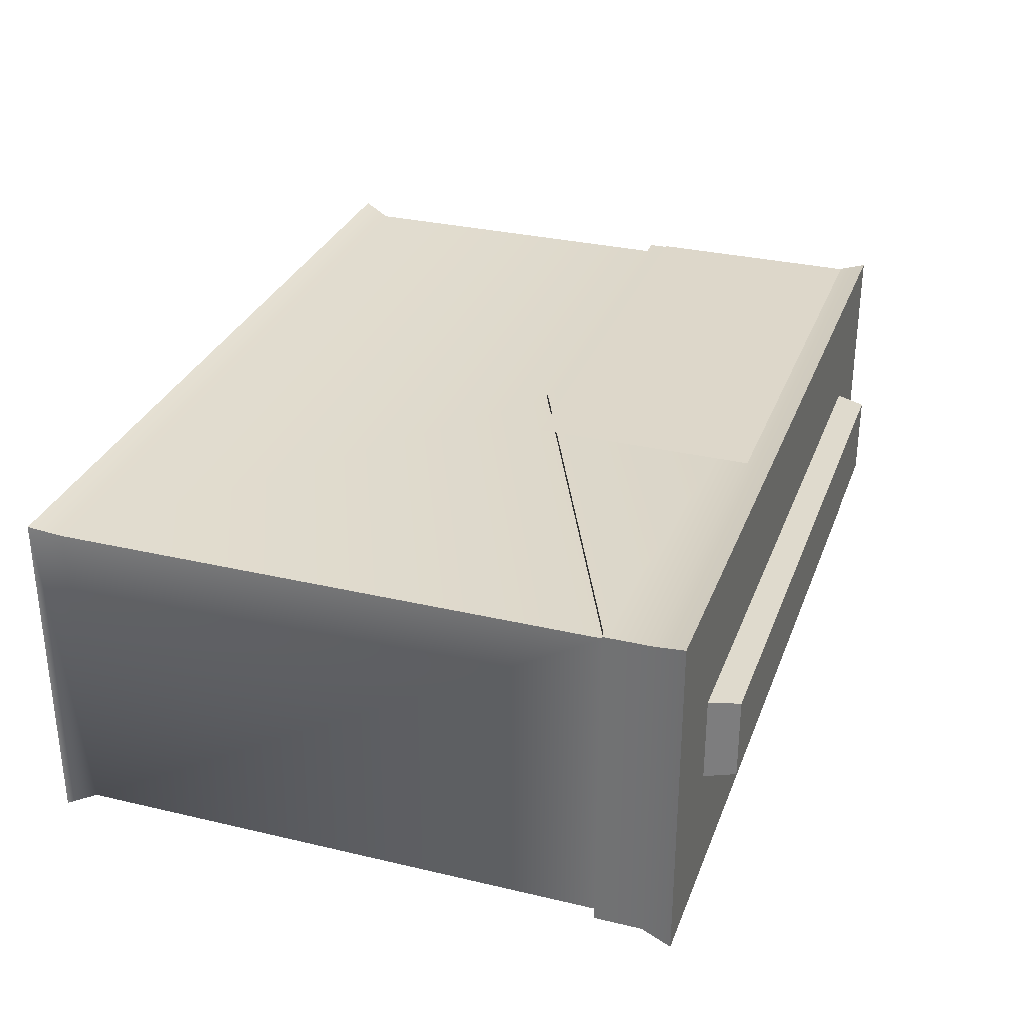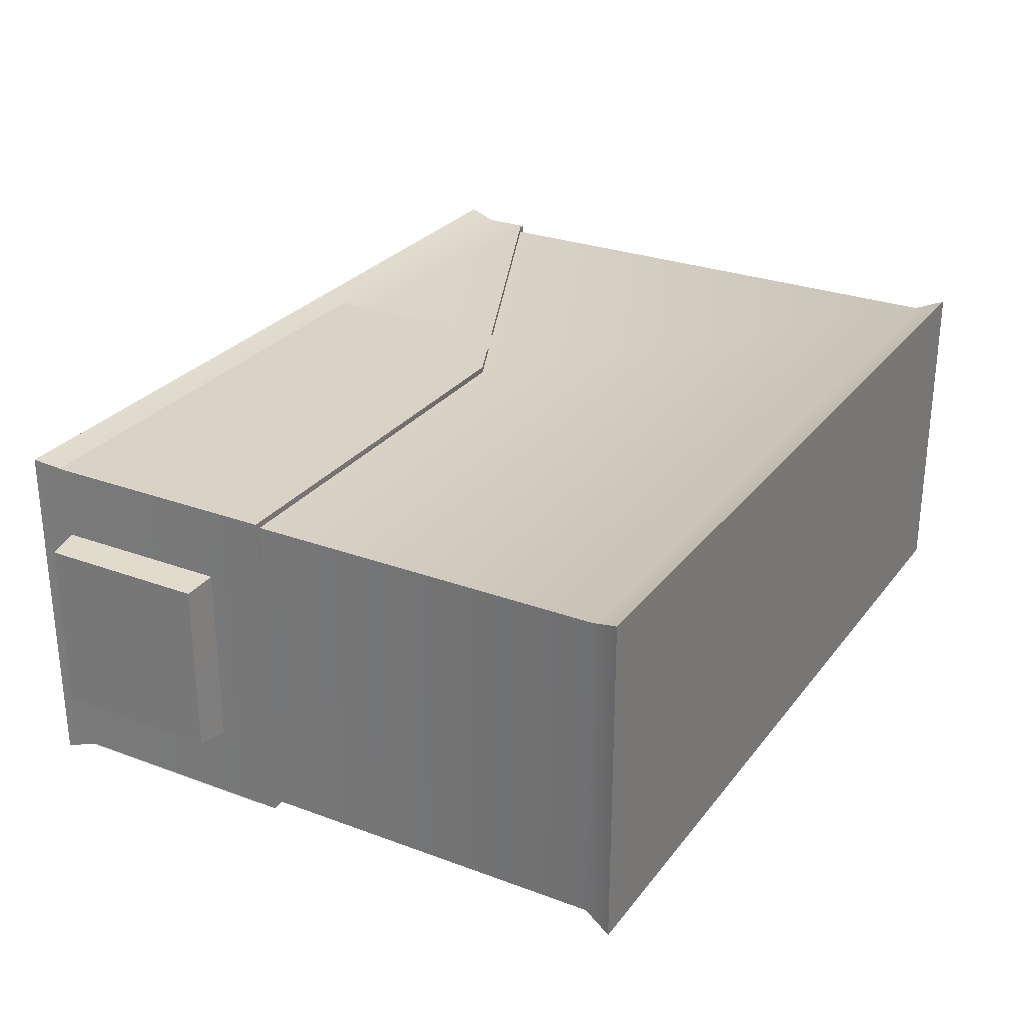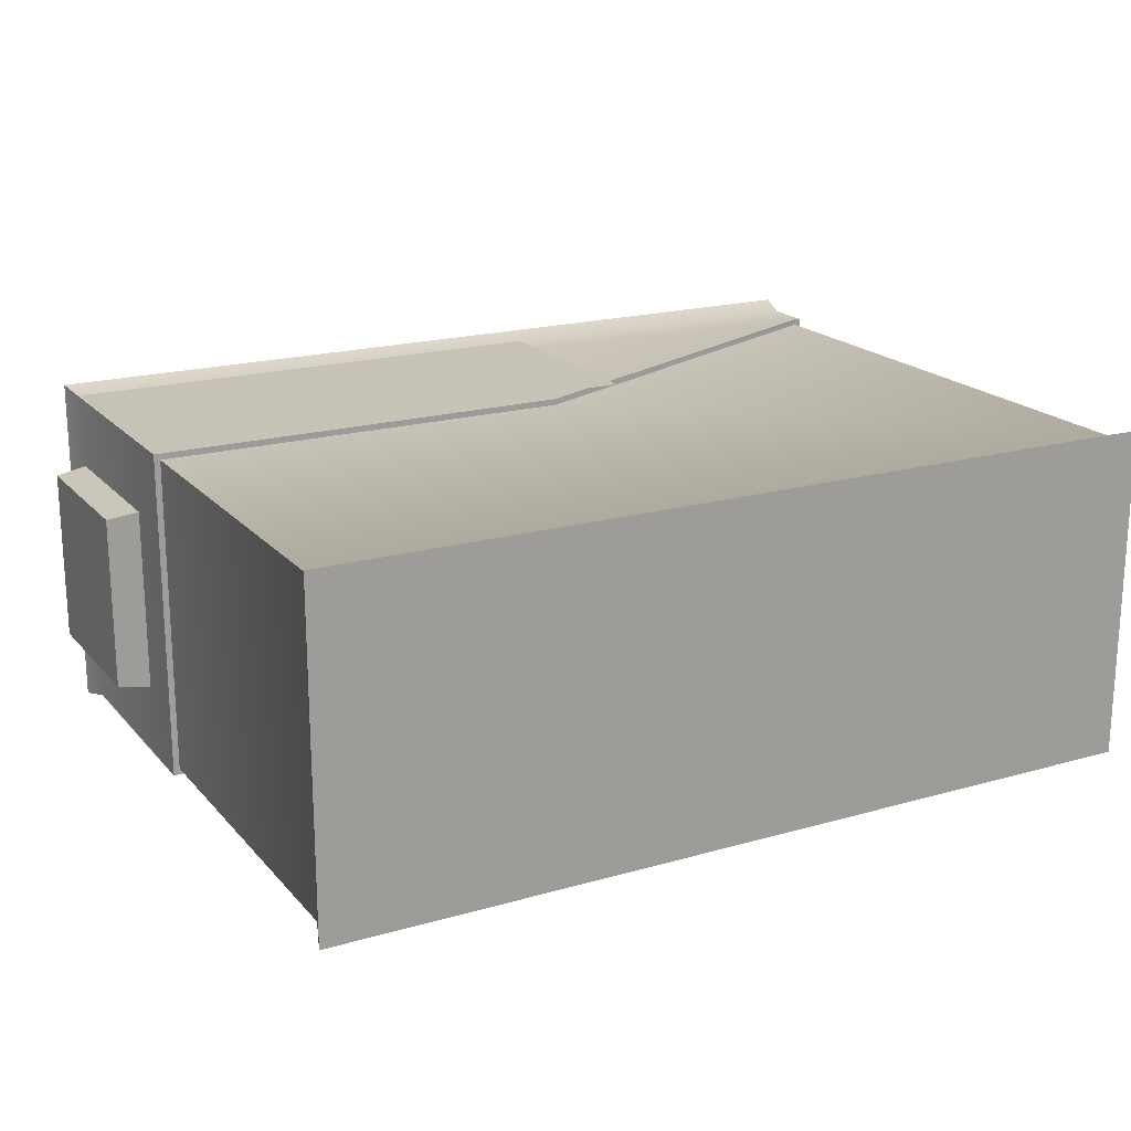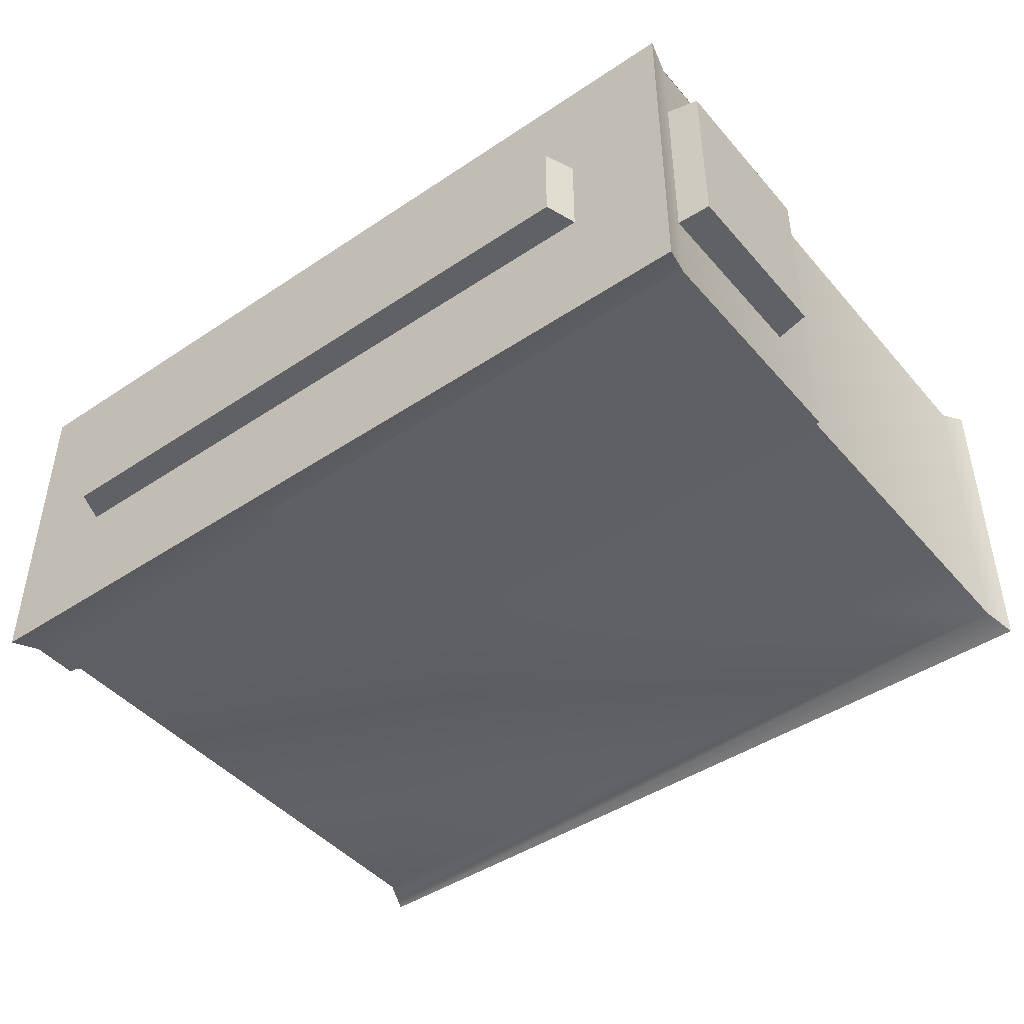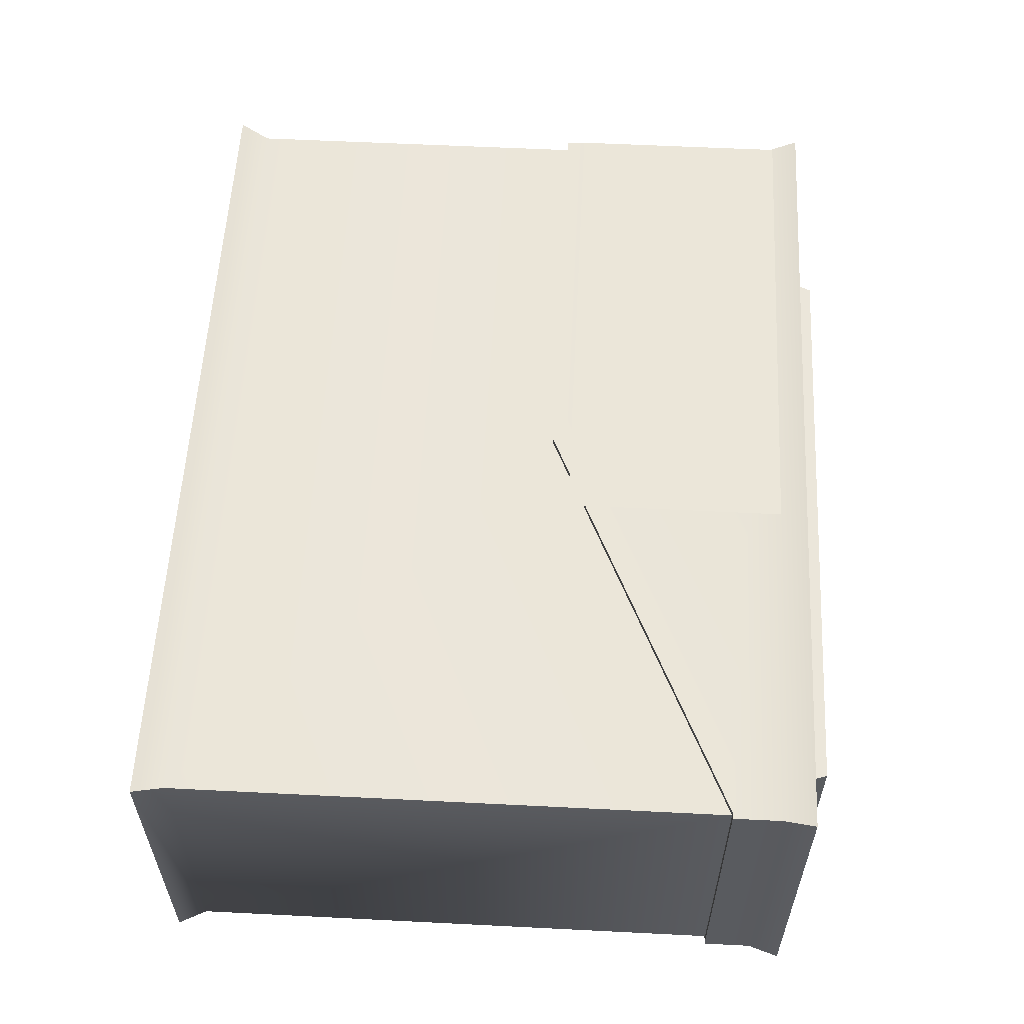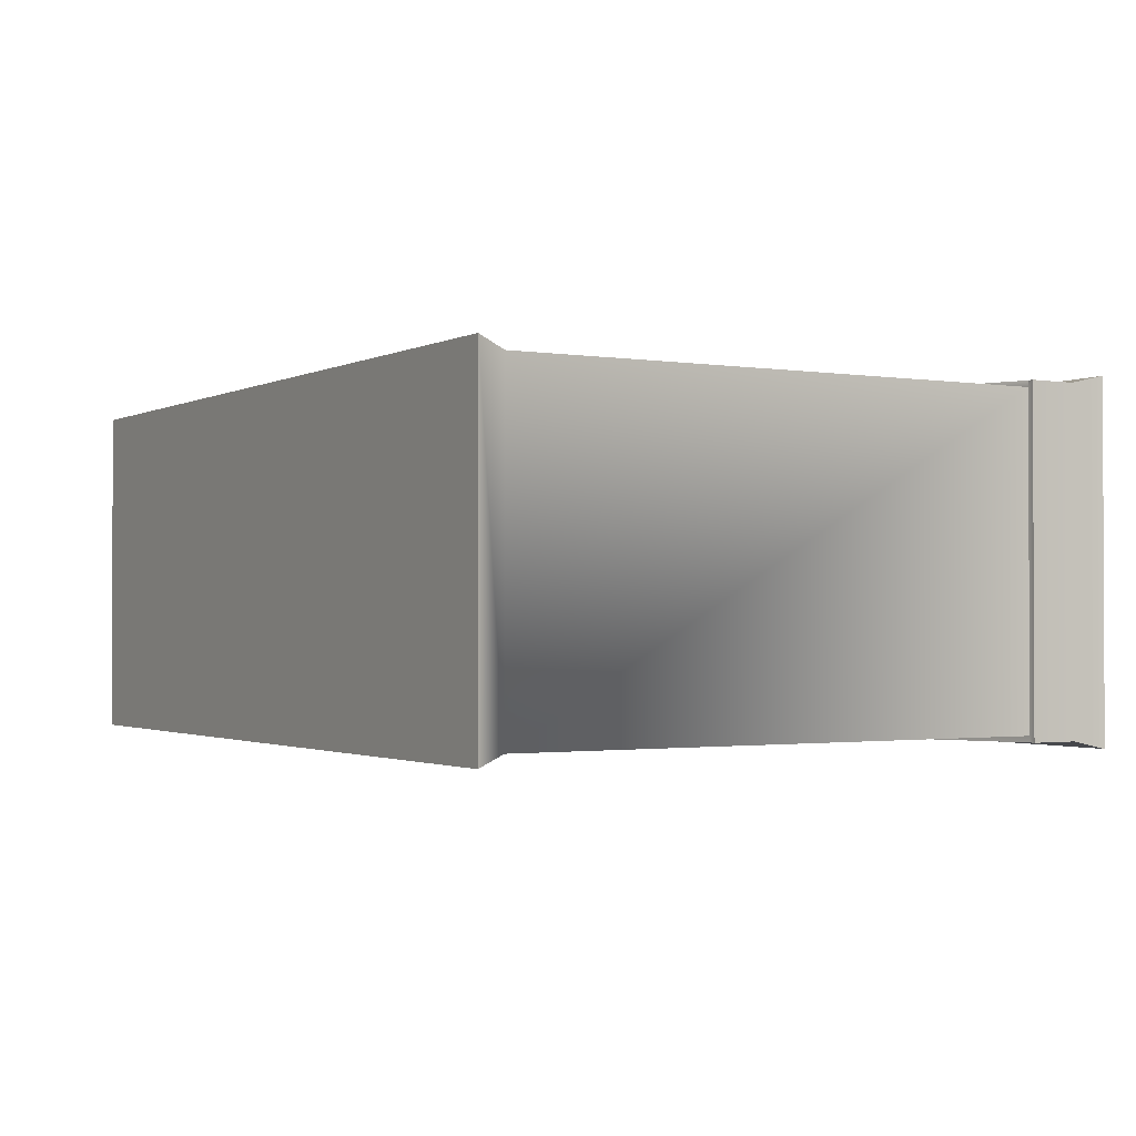
<metadata>
{"format":"obj","ext":"obj","renderer":"f3d","projection":"perspective","resolution":1024,"background":"white","views":[{"elev":30.9,"azim":108.7,"up":"+Z"},{"elev":27.8,"azim":-60.5,"up":"+Z"},{"elev":19.2,"azim":-28.3,"up":"+Z"},{"elev":-44.9,"azim":-142.2,"up":"+Z"},{"elev":57.3,"azim":93.0,"up":"+Z"},{"elev":-1.4,"azim":59.6,"up":"+Z"}]}
</metadata>
<code>
o __unnamed___base
v 6.146 8.374 2.319
v 6.146 8.374 2.408
v 0 5.637 2.408
v 0.0007 5.635 2.319
v -6.148 5.637 2.319
v -6.238 5.637 2.408
v -6.148 5.638 -2.319
v -6.238 5.637 -2.408
v 0.0008 5.635 -2.319
v 0 5.637 -2.408
v 6.146 8.374 -2.319
v 6.146 8.374 -2.408
v 6.235 8.374 -2.408
v 6.235 8.374 2.408
v -4.661 9.963 0.6138
v -4.661 9.963 -0.6138
v -4.835 9.491 -0.6445
v -4.835 9.491 0.6445
v 4.659 9.963 -0.6138
v 4.833 9.491 -0.6445
v 4.659 9.963 0.6138
v 4.833 9.491 0.6445
v -6.701 6.555 -1.274
v -6.701 9.011 -1.274
v -6.23 9.072 -1.341
v -6.23 6.494 -1.341
v -6.701 9.01 1.274
v -6.23 9.072 1.341
v -6.701 6.555 1.274
v -6.23 6.493 1.341
v 6.235 9.074 -2.408
v 6.235 9.074 2.408
v 6.343 9.525 -2.516
v 6.343 9.525 2.516
v -6.345 9.525 -2.516
v -6.238 9.074 -2.408
v -6.238 9.074 2.408
v -6.345 9.525 2.516
v 6.146 0.4297 2.319
v 6.298 0 -2.471
v -6.3 0 -2.471
v -6.148 0.4297 -2.319
v 6.146 0.4297 -2.319
v 6.298 -0 2.471
v 1.205 9.14 2.426
v -6.236 9.14 2.426
v -6.236 5.91 2.426
v 1.205 5.91 2.426
v -6.236 9.14 -2.425
v 1.205 9.14 -2.425
v 1.205 5.91 -2.425
v -6.236 5.91 -2.425
v -6.3 -0 2.471
v -6.148 0.4297 2.319
f 1 2 3
f 1 3 4
f 4 3 5
f 5 3 6
f 5 6 7
f 7 6 8
f 7 8 9
f 9 8 10
f 9 10 11
f 11 10 12
f 11 12 13
f 11 13 1
f 1 13 14
f 1 14 2
f 15 16 17
f 15 17 18
f 16 19 20
f 16 20 17
f 19 21 22
f 19 22 20
f 21 15 18
f 21 18 22
f 19 16 15
f 19 15 21
f 23 24 25
f 23 25 26
f 24 27 28
f 24 28 25
f 27 29 30
f 27 30 28
f 29 23 26
f 29 26 30
f 27 24 23
f 27 23 29
f 14 13 31
f 14 31 32
f 32 31 33
f 32 33 34
f 35 33 31
f 35 31 36
f 31 13 12
f 31 12 36
f 36 12 10
f 36 10 8
f 8 6 37
f 8 37 36
f 36 37 38
f 36 38 35
f 3 2 37
f 3 37 6
f 2 14 32
f 2 32 37
f 37 32 34
f 37 34 38
f 33 35 38
f 33 38 34
f 4 39 1
f 40 41 42
f 40 42 43
f 44 40 43
f 44 43 39
f 39 43 1
f 1 43 11
f 11 43 9
f 9 43 42
f 9 42 7
f 45 46 47
f 45 47 48
f 49 50 51
f 49 51 52
f 53 44 39
f 53 39 54
f 54 39 4
f 54 4 5
f 41 53 54
f 41 54 42
f 42 54 5
f 42 5 7
f 53 41 40
f 53 40 44

</code>
